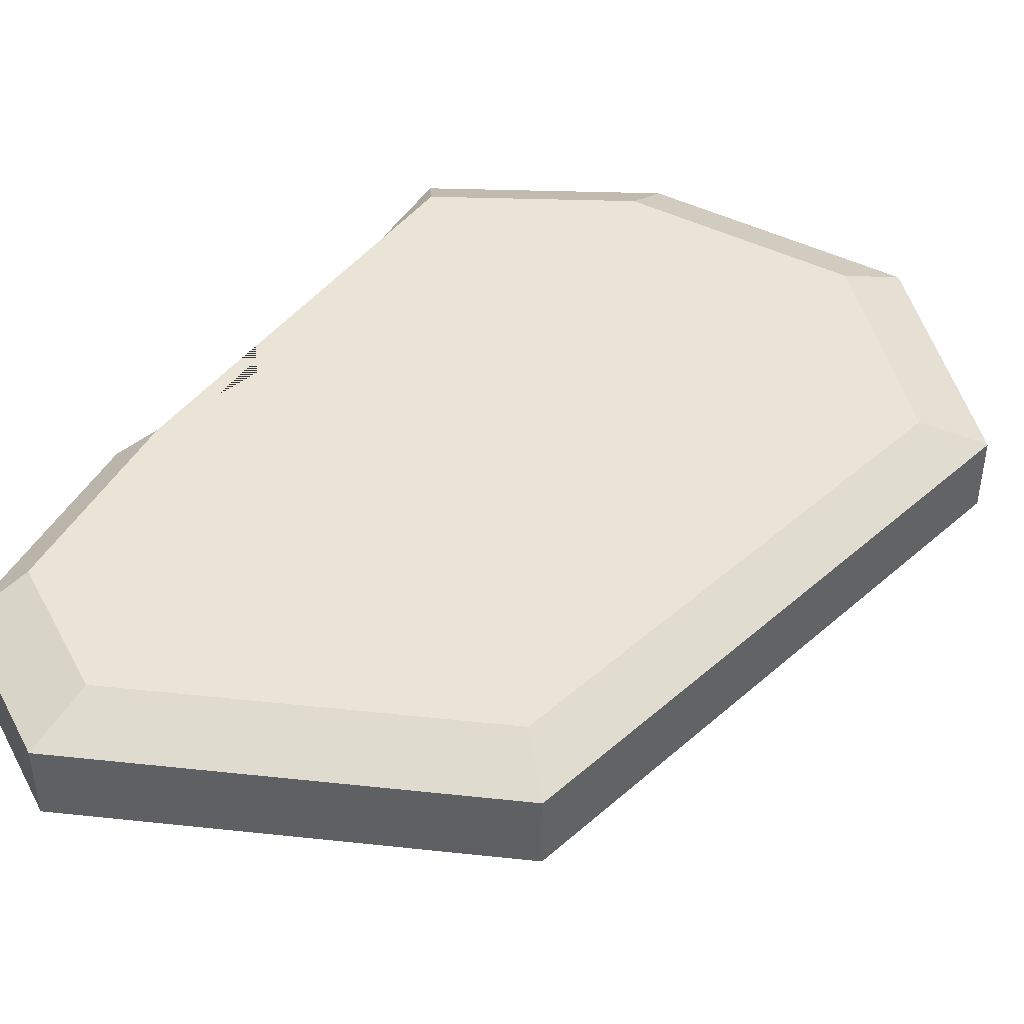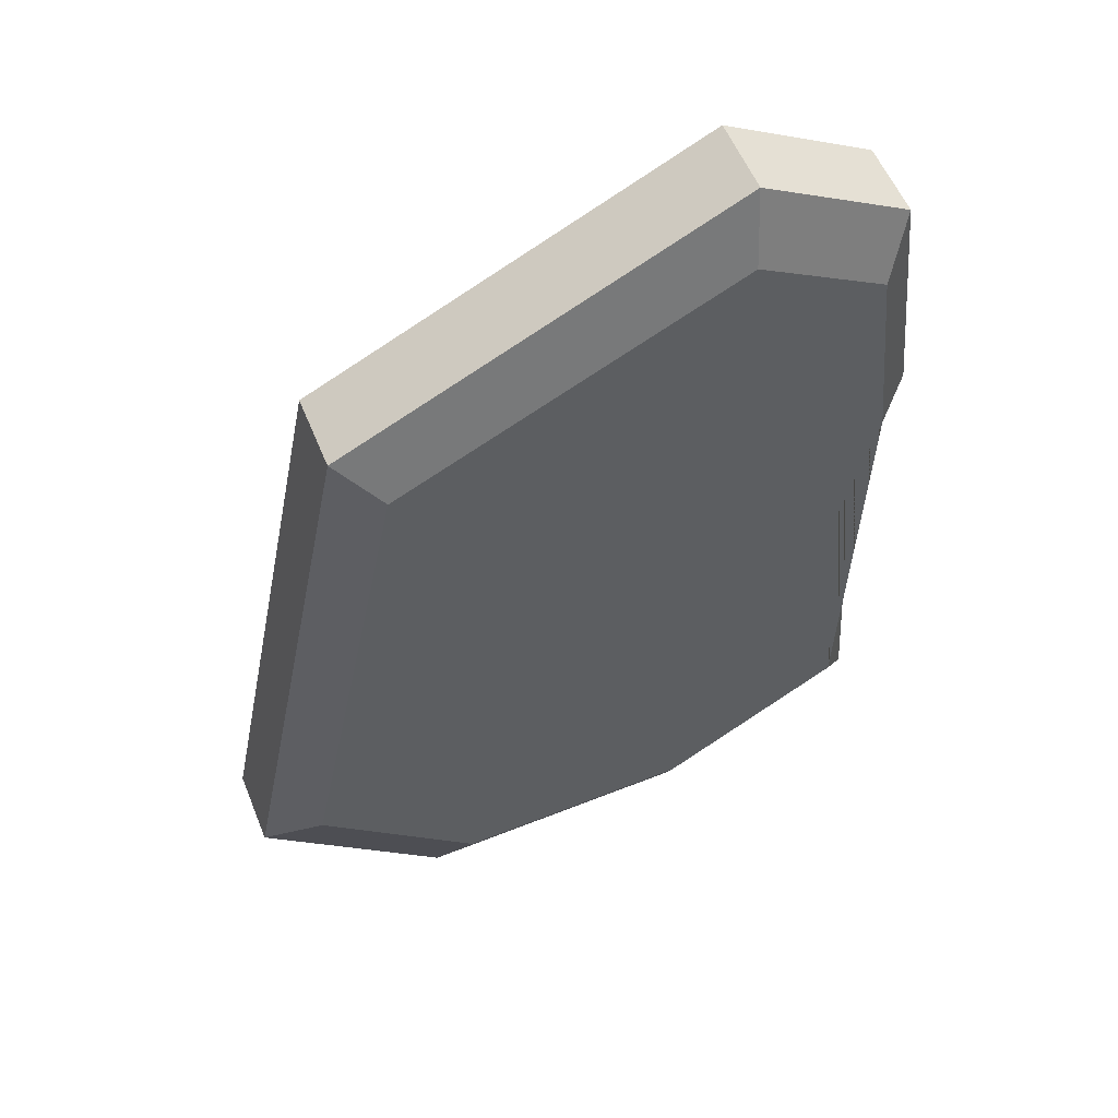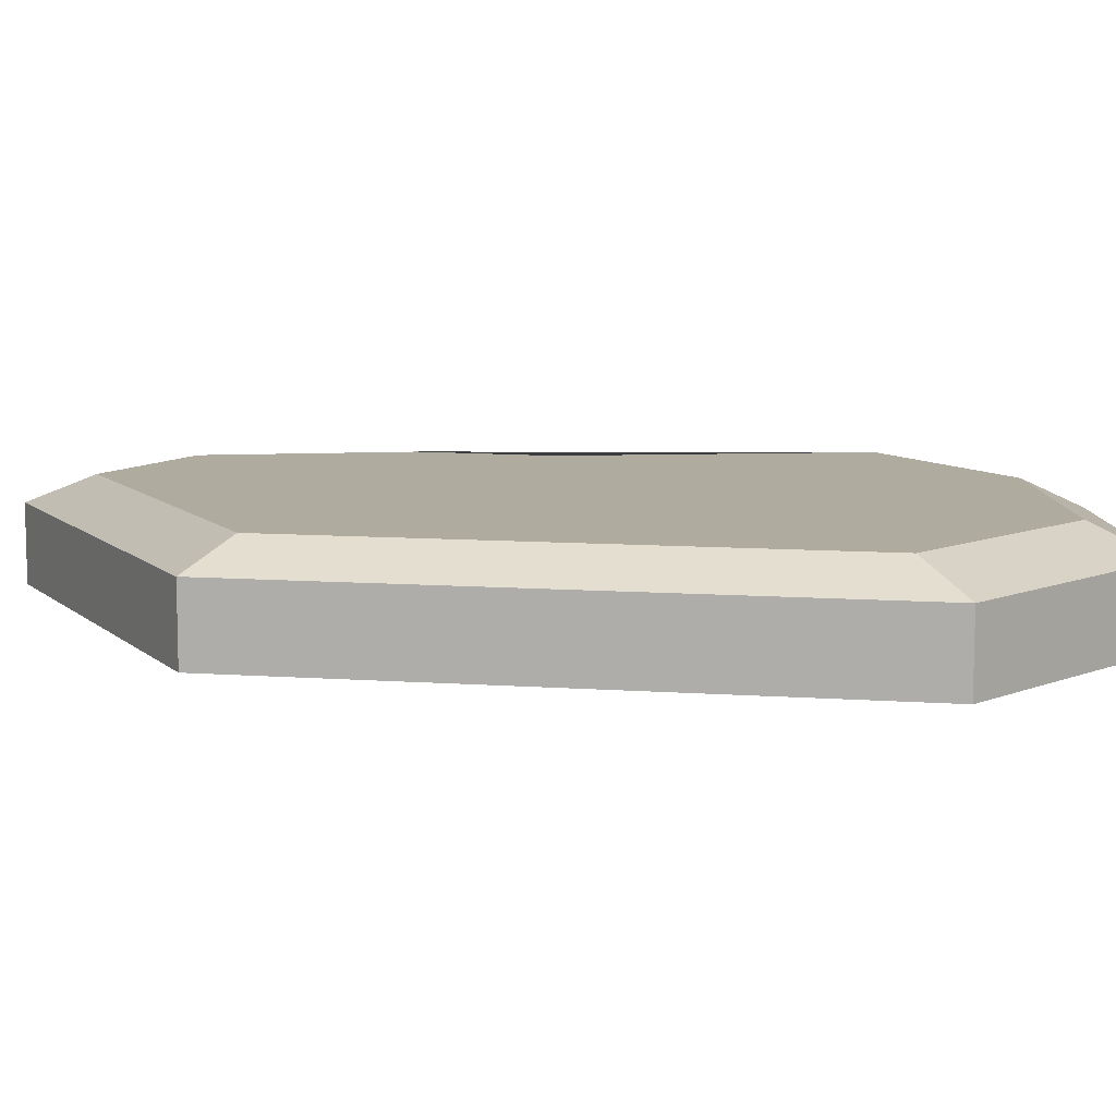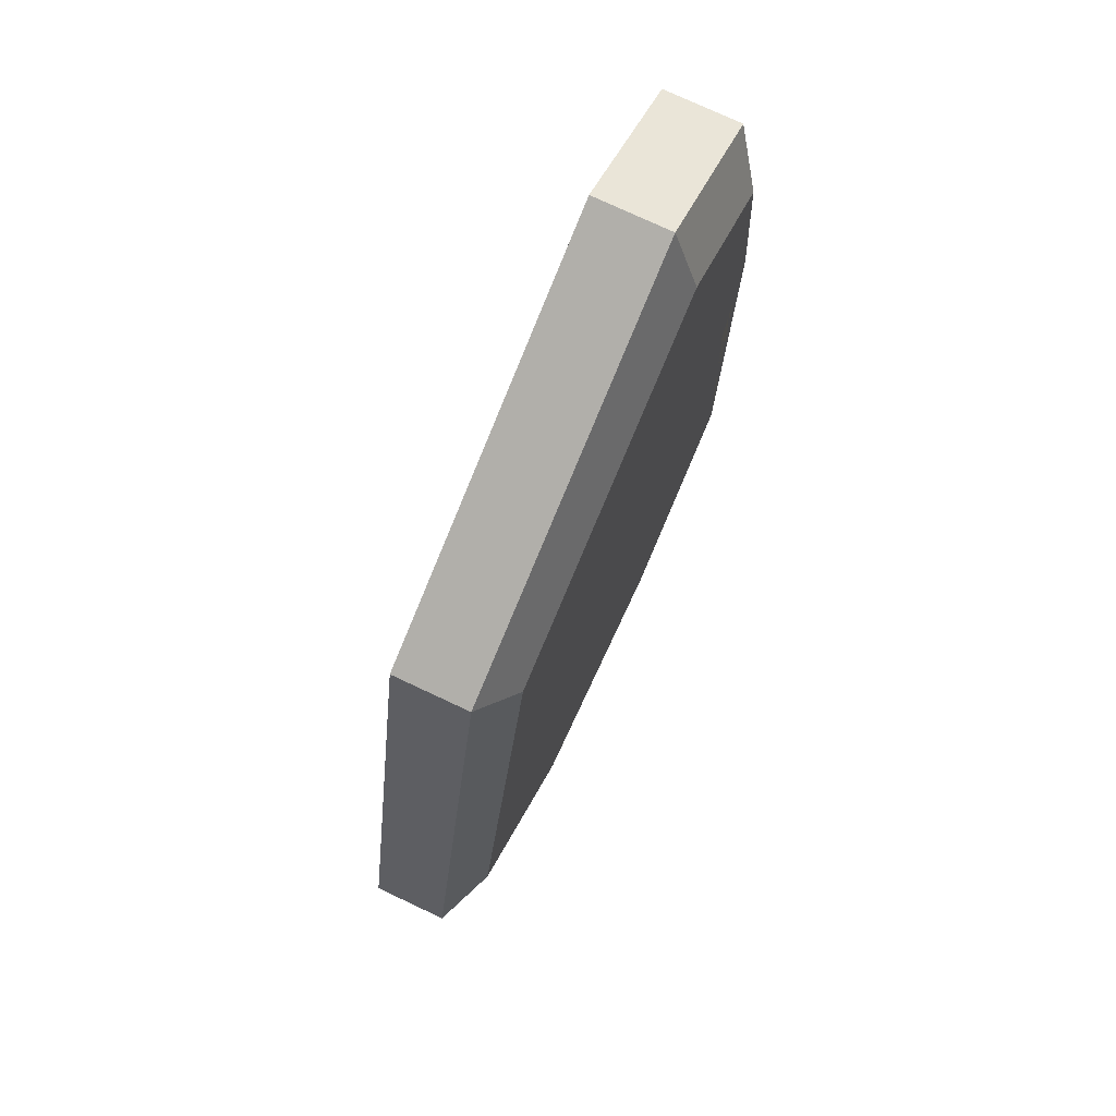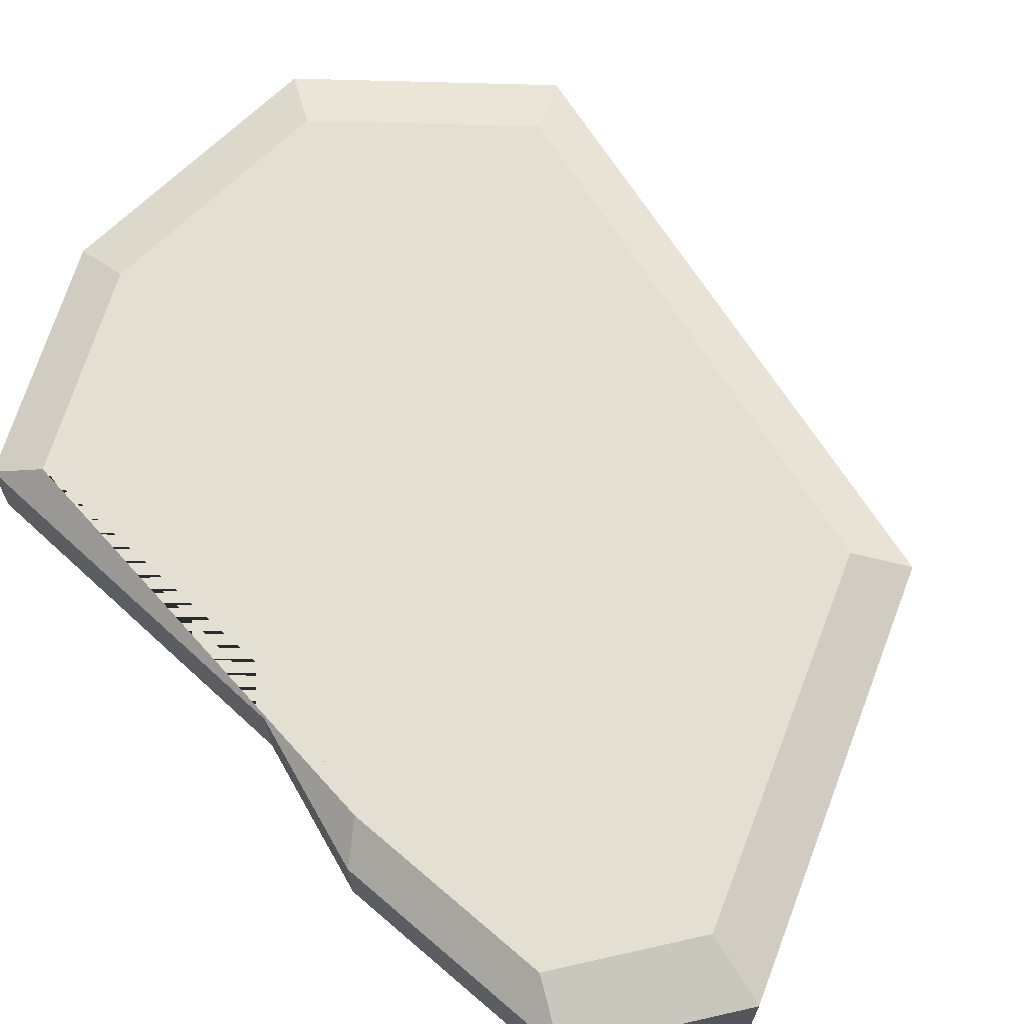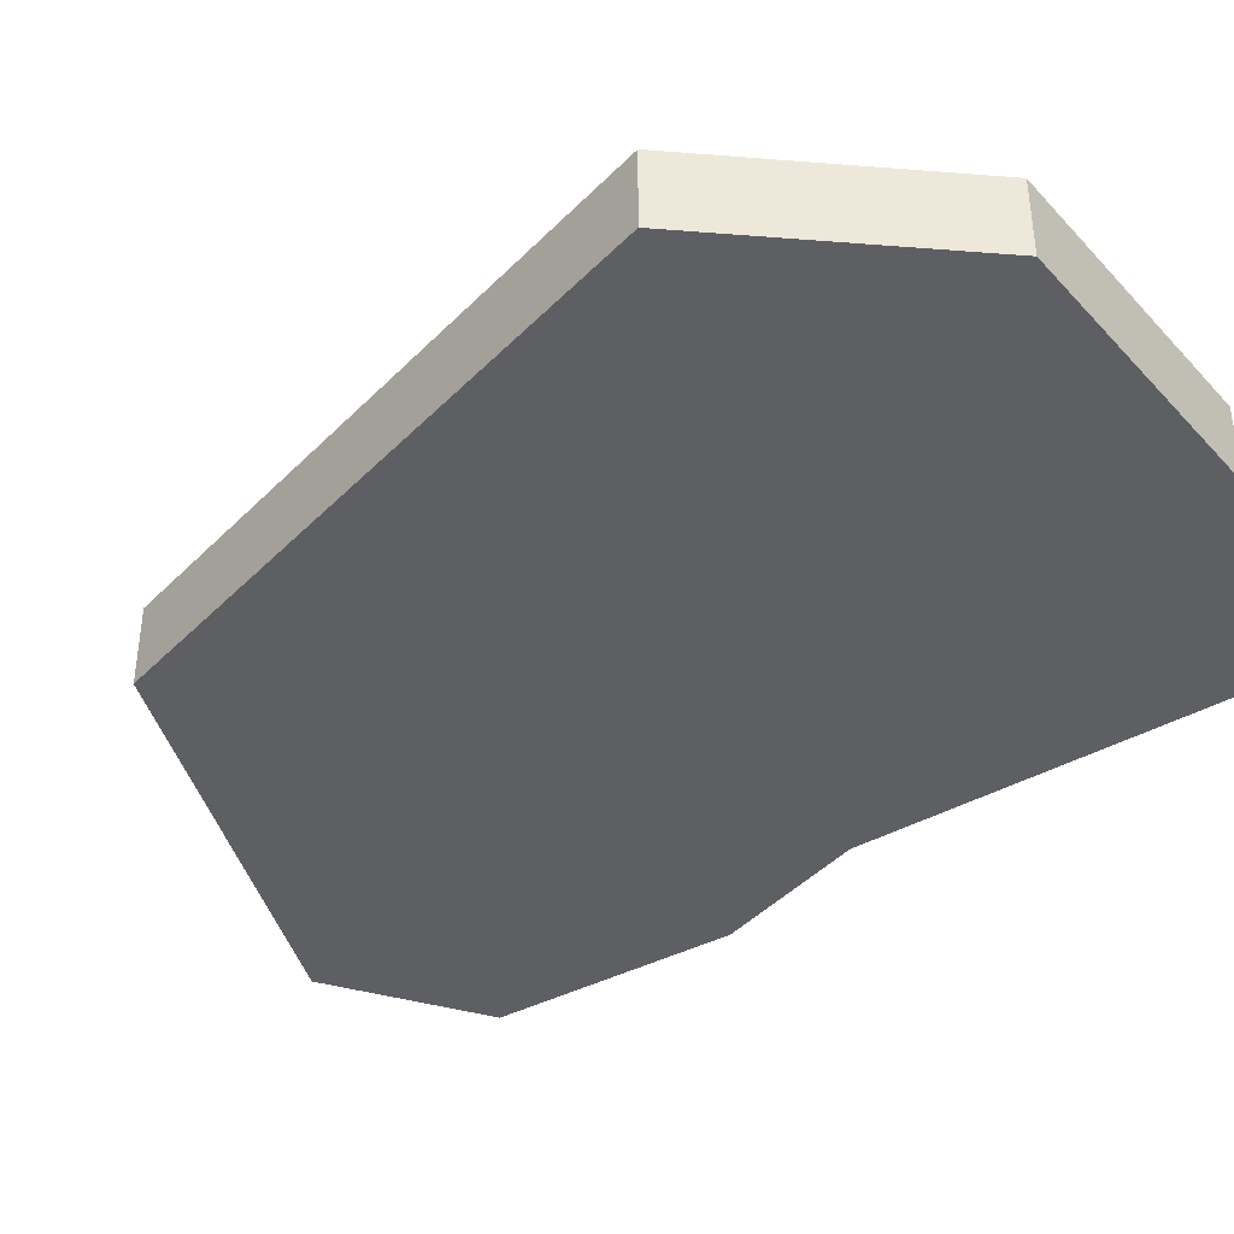
<metadata>
{"format":"obj","ext":"obj","renderer":"f3d","projection":"perspective","resolution":1024,"background":"white","views":[{"elev":43.6,"azim":32.7,"up":"+Y"},{"elev":56.1,"azim":158.0,"up":"+Z"},{"elev":9.7,"azim":89.0,"up":"+Y"},{"elev":75.4,"azim":115.2,"up":"+Z"},{"elev":66.7,"azim":-43.3,"up":"+Y"},{"elev":-39.8,"azim":129.4,"up":"+Y"}]}
</metadata>
<code>
o Slab_6_Cylinder.007
v -0.3658 -0.1041 0.05748
v -0.3658 0.02813 0.05748
v -0.4091 -0.1041 -0.562
v -0.4091 0.02813 -0.562
v -0.04308 -0.1041 -0.7784
v -0.04308 0.02813 -0.7784
v 0.4429 -0.1041 -0.7916
v 0.4429 0.02813 -0.7916
v 0.7653 -0.1041 -0.469
v 0.7653 0.02813 -0.469
v 0.5538 -0.1041 0.5747
v 0.5538 0.02813 0.5747
v -0.1259 -0.1041 0.8988
v -0.1259 0.02813 0.8988
v -0.387 -0.1041 0.7447
v -0.387 0.02813 0.7447
v -0.4311 -0.1041 0.3254
v -0.4311 0.02813 0.3254
v -0.3553 0.07598 -0.4881
v -0.3177 0.07598 0.04991
v -0.03741 0.07598 -0.676
v 0.3846 0.07598 -0.6875
v 0.6646 0.07598 -0.4073
v 0.481 0.07598 0.4991
v -0.1094 0.07598 0.7805
v -0.3361 0.07598 0.6467
v -0.3744 0.07598 0.2826
f 1 2 4 3
f 3 4 6 5
f 5 6 8 7
f 7 8 10 9
f 9 10 12 11
f 11 12 14 13
f 13 14 16 15
f 10 8 22 23
f 15 16 18 17
f 17 18 2 1
f 1 3 5 7 9 11 13 15 17
f 19 20 27 26 25 24 23 22 21
f 4 2 20 19
f 8 6 21 22
f 6 4 19 21
f 2 18 27 20
f 18 16 26 27
f 16 14 25 26
f 14 12 24 25
f 12 10 23 24

</code>
